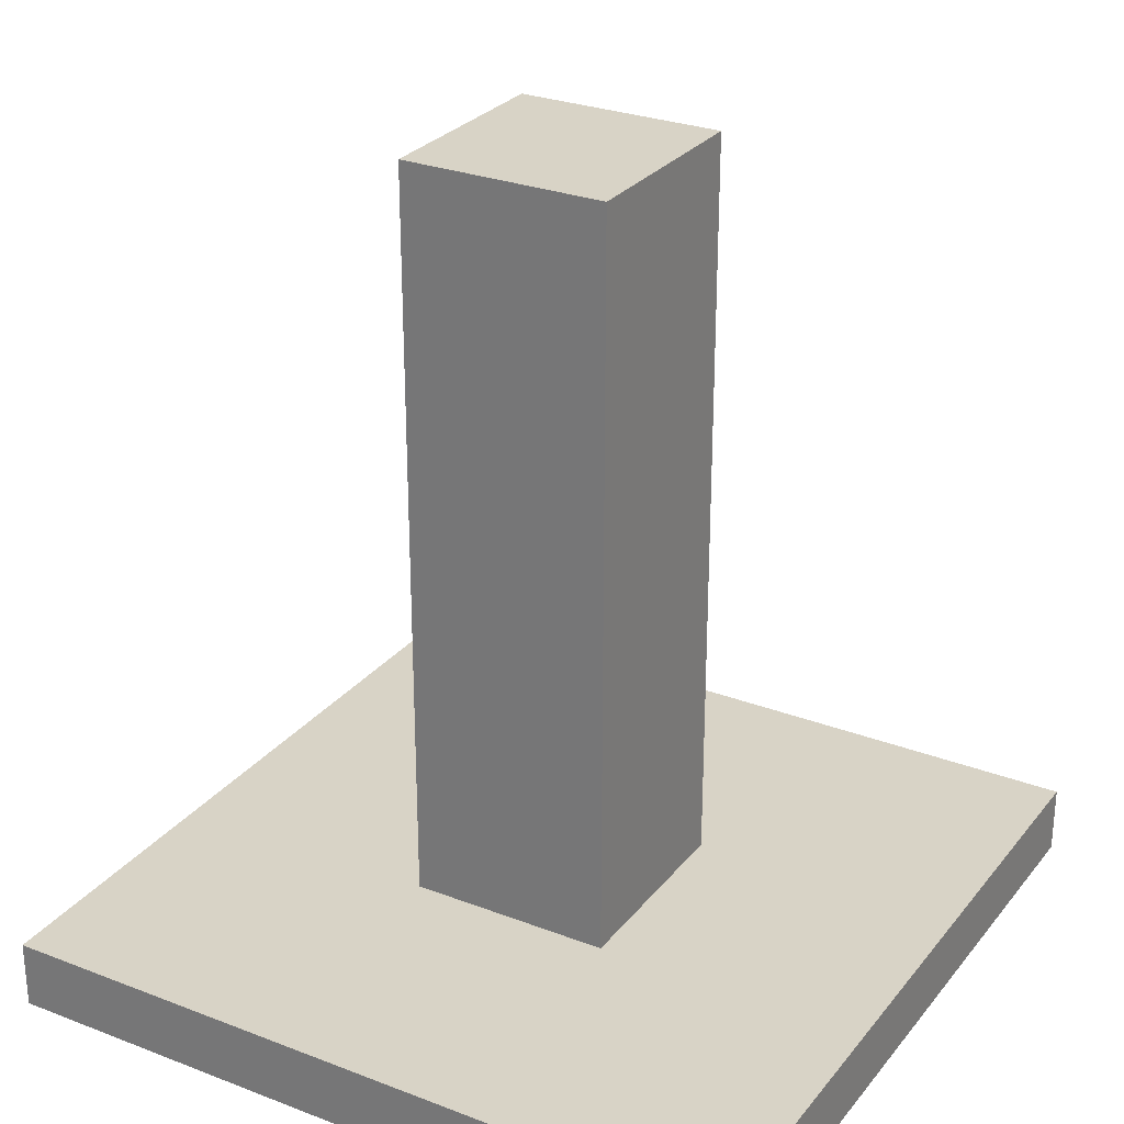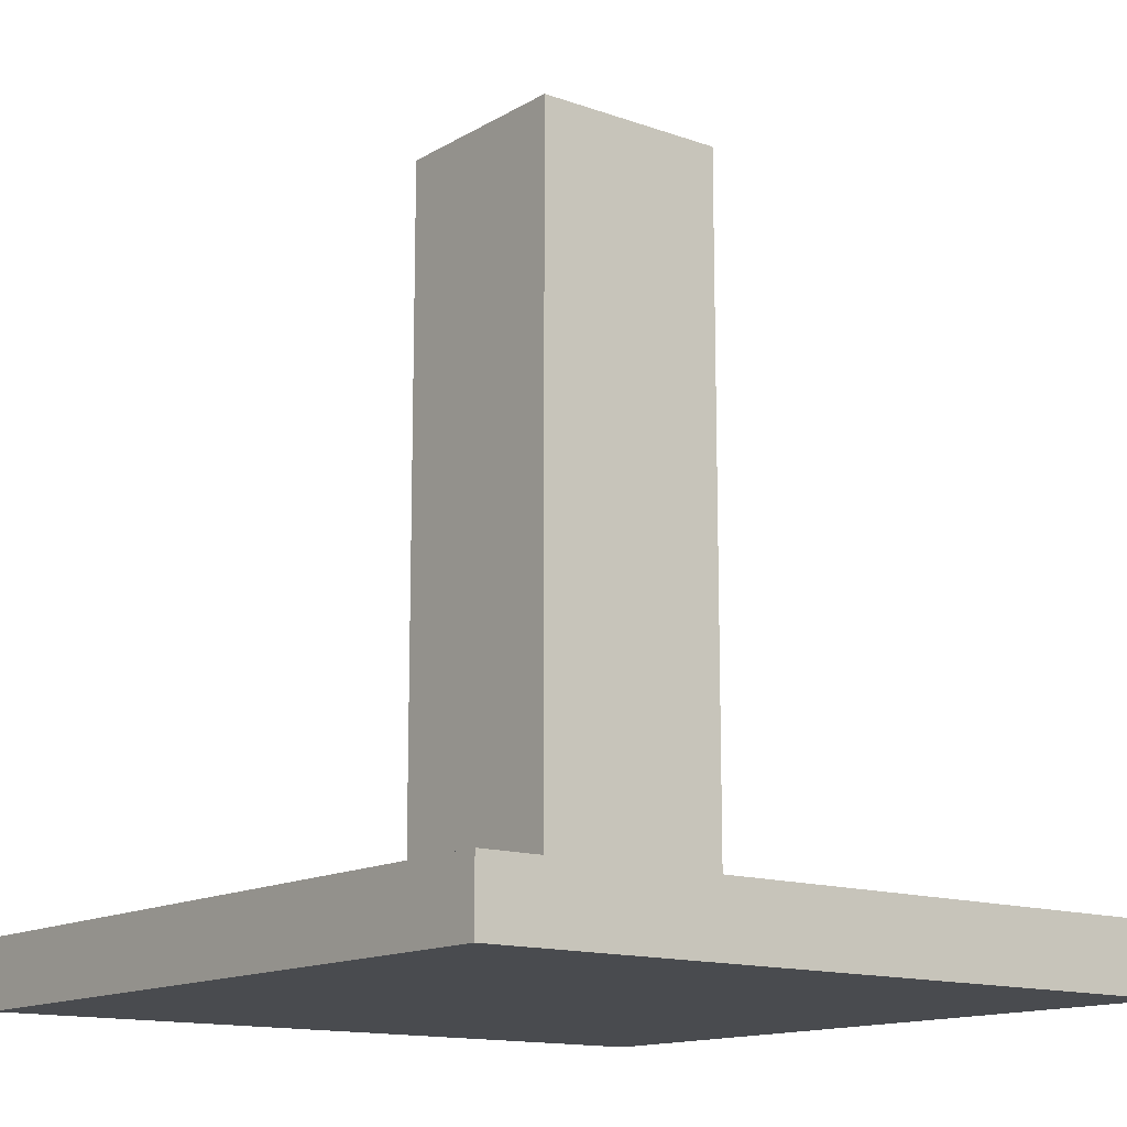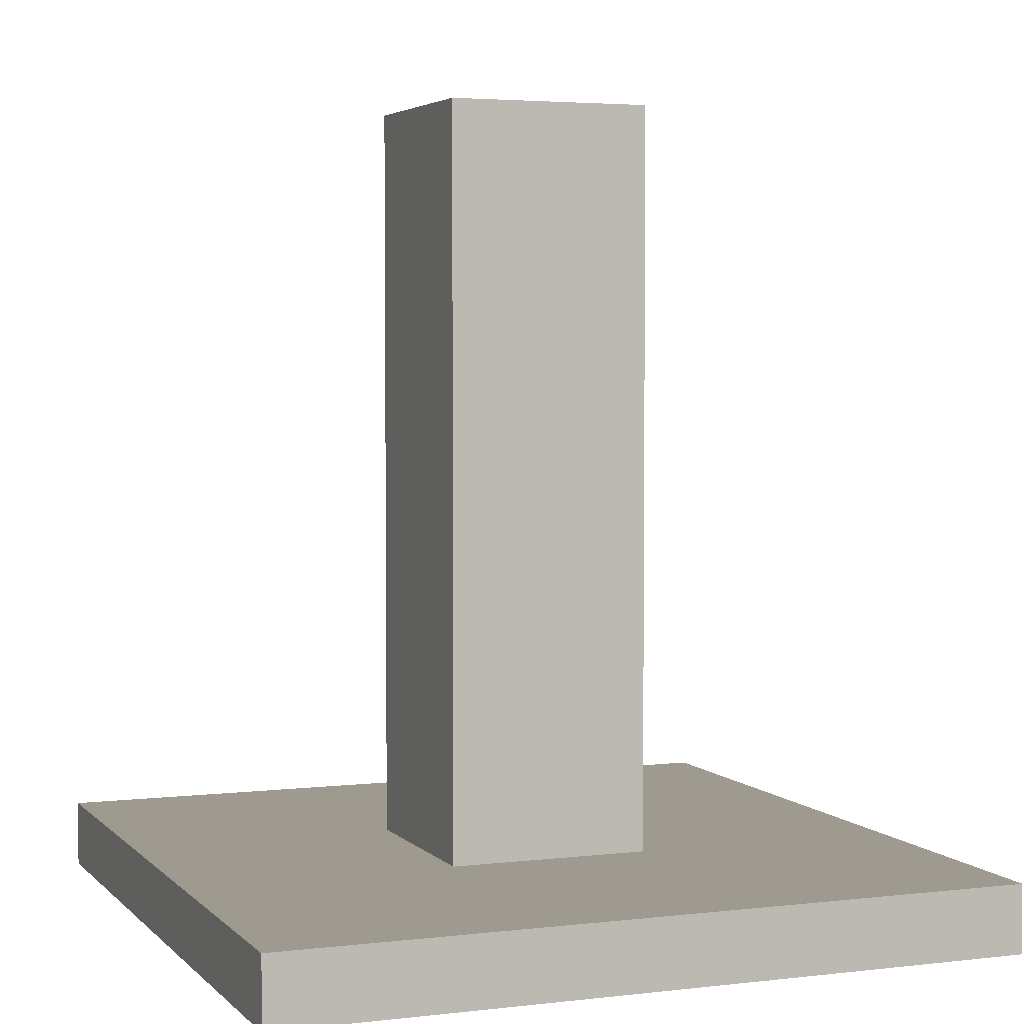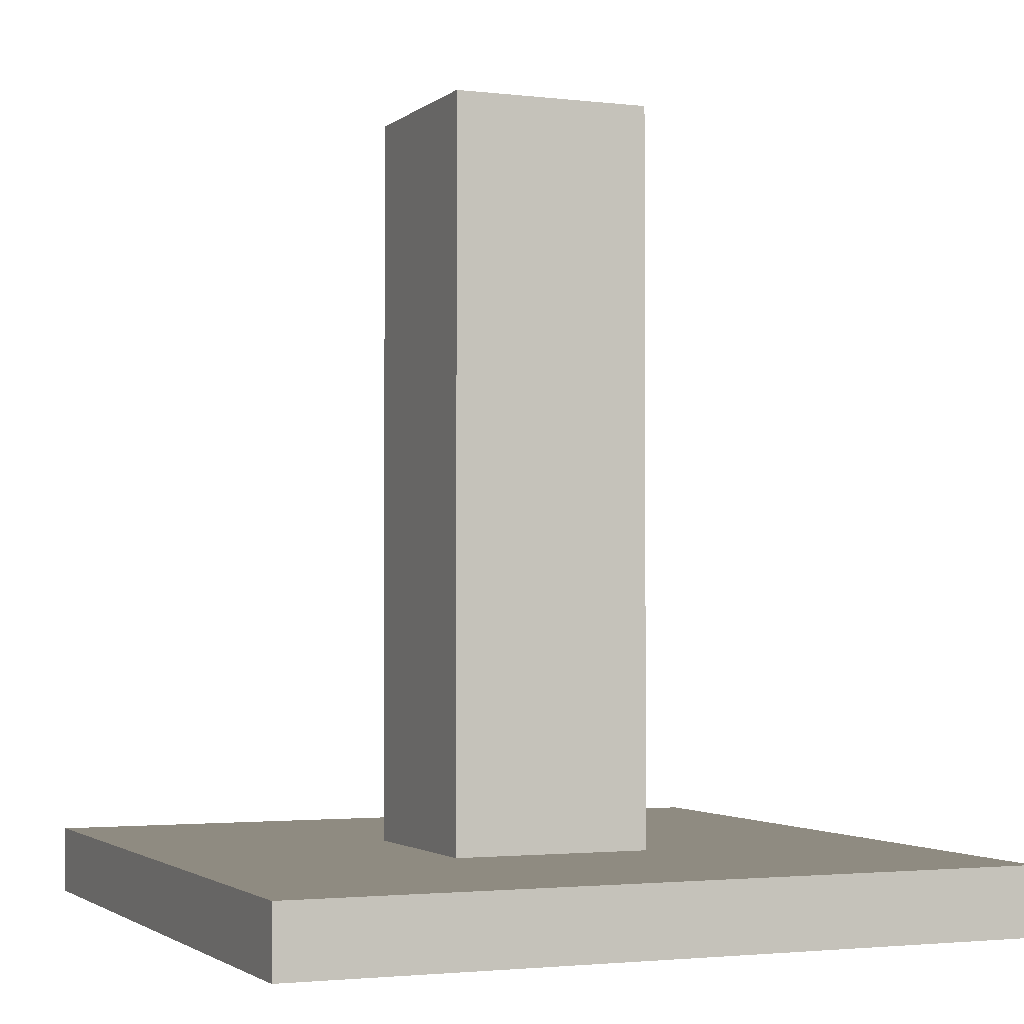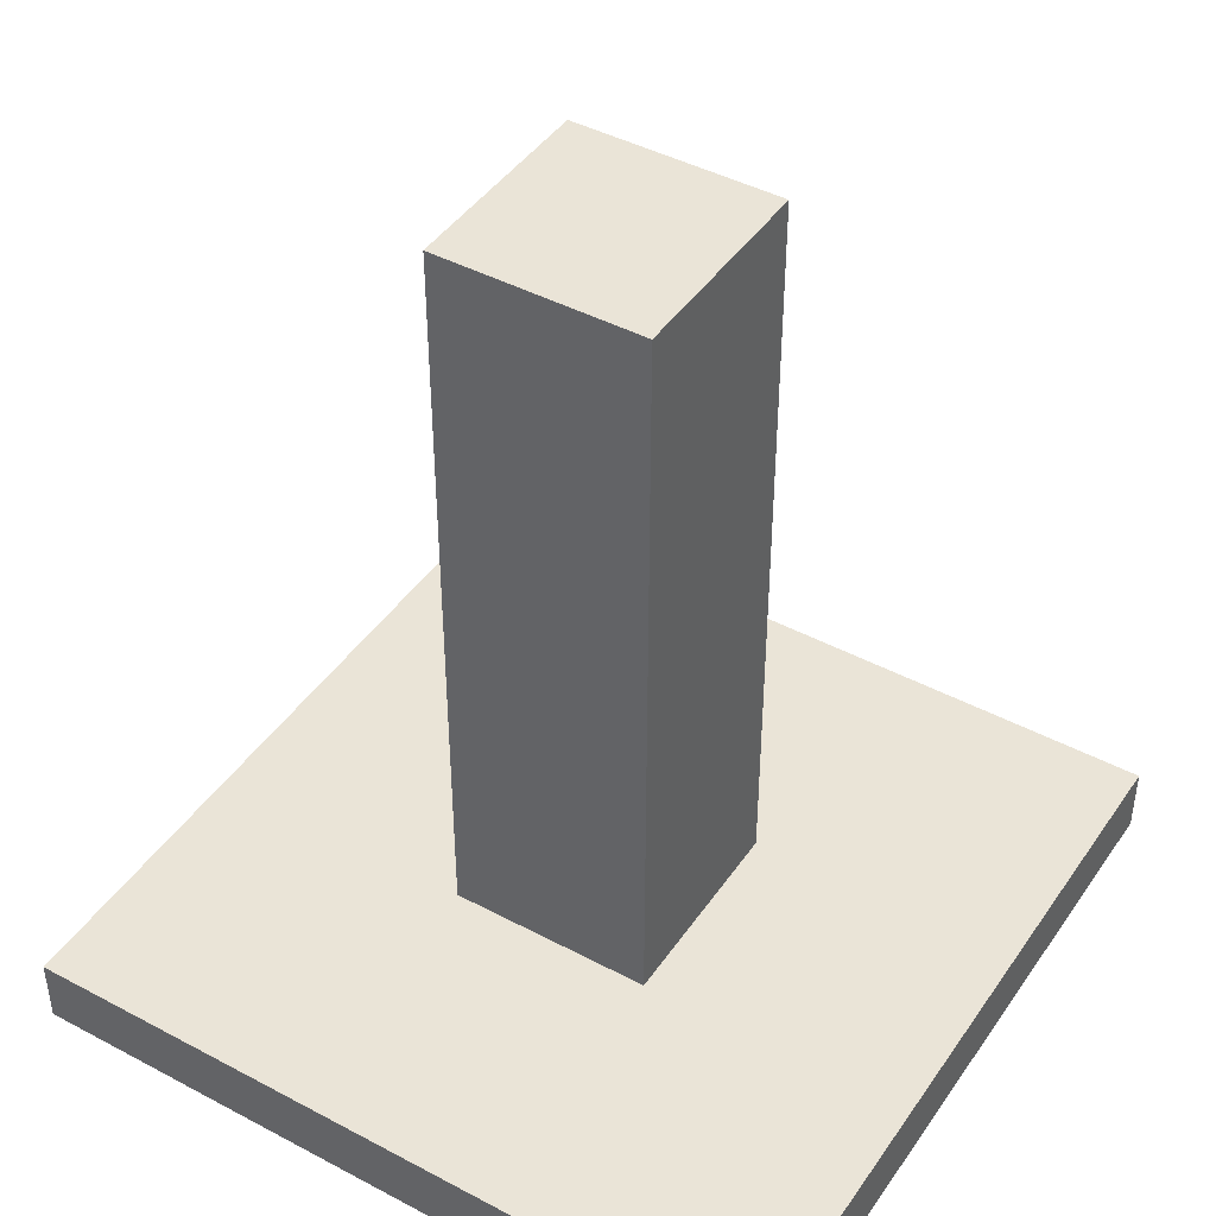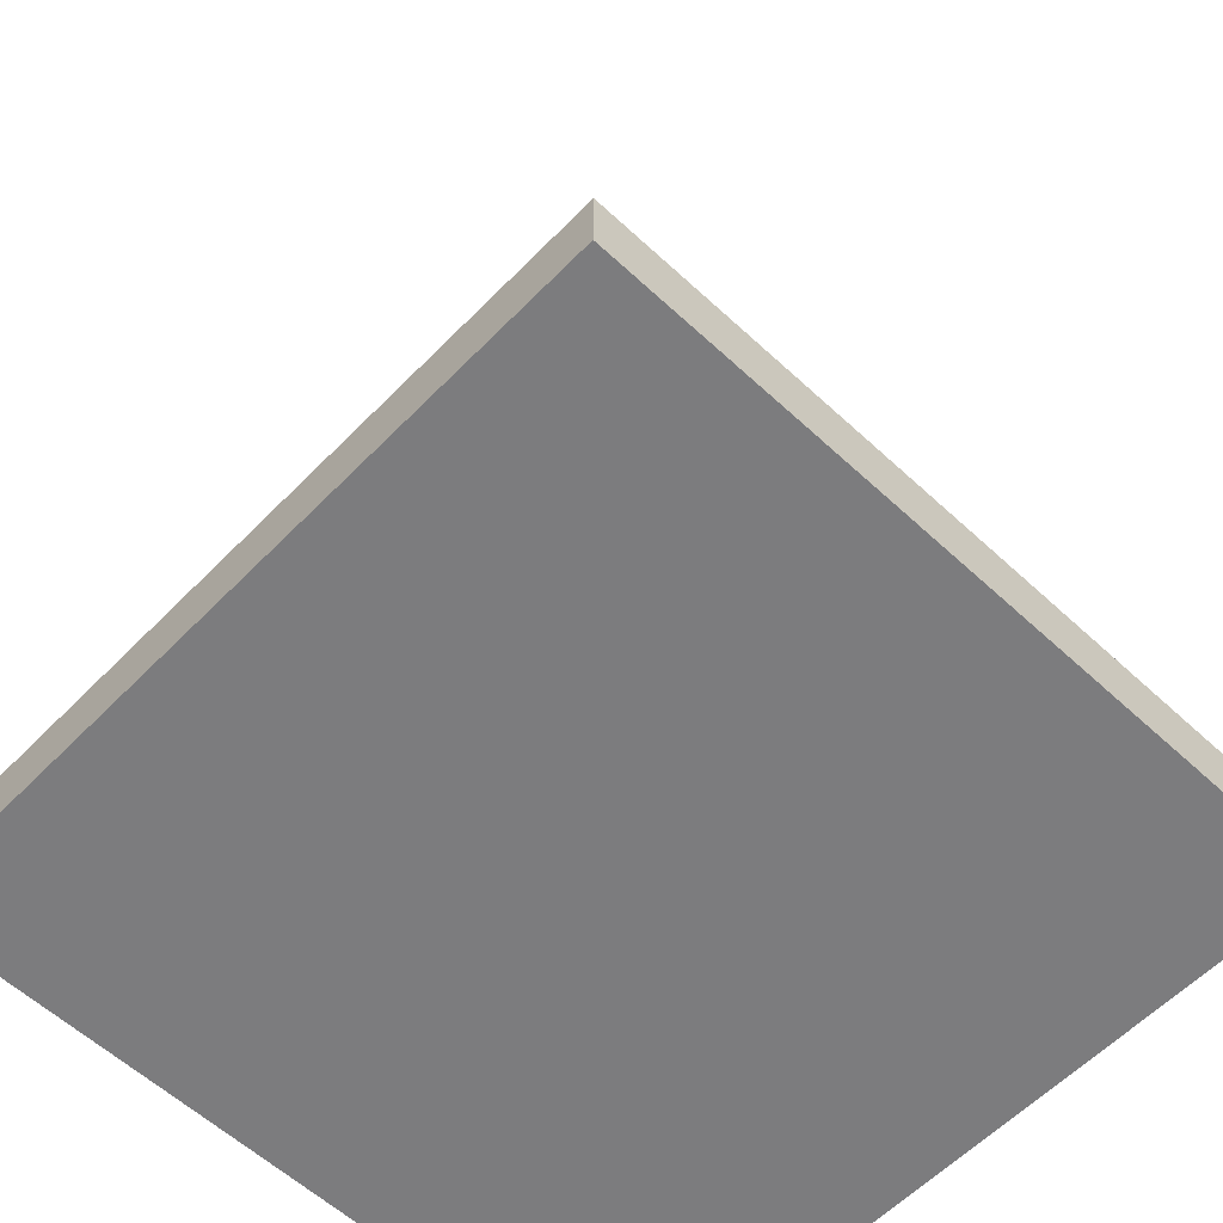
<metadata>
{"format":"obj","ext":"obj","renderer":"f3d","projection":"perspective","resolution":1024,"background":"white","views":[{"elev":27.9,"azim":30.3,"up":"+Y"},{"elev":-13.9,"azim":51.9,"up":"+Y"},{"elev":3.8,"azim":-21.5,"up":"+Y"},{"elev":-2.2,"azim":67.0,"up":"+Y"},{"elev":43.8,"azim":122.0,"up":"+Y"},{"elev":-58.9,"azim":136.3,"up":"+Y"}]}
</metadata>
<code>
o
v 4 0 0.2
v 4 0 -0.9
v 4 0.1 0.2
v 4 0.1 -0.9
v 4.4 0.1 -0.2
v 4.4 0.1 -0.5
v 4.4 1.2 -0.2
v 4.4 1.2 -0.5
v 4.7 0.1 -0.2
v 4.7 0.1 -0.5
v 4.7 1.2 -0.2
v 4.7 1.2 -0.5
v 5.1 0 0.2
v 5.1 0 -0.9
v 5.1 0.1 0.2
v 5.1 0.1 -0.9
v 4 0 0.2
v 4 0.1 0.2
v 5.1 0 0.2
v 5.1 0.1 0.2
v 4.4 0.1 -0.2
v 4.4 1.2 -0.2
v 4.7 0.1 -0.2
v 4.7 1.2 -0.2
v 4.4 0.1 -0.5
v 4.4 1.2 -0.5
v 4.7 0.1 -0.5
v 4.7 1.2 -0.5
v 4 0 -0.9
v 4 0.1 -0.9
v 5.1 0 -0.9
v 5.1 0.1 -0.9
v 4 0 0.2
v 5.1 0 0.2
v 4 0 -0.9
v 5.1 0 -0.9
v 4 0.1 0.2
v 5.1 0.1 0.2
v 4.4 0.1 -0.2
v 4.7 0.1 -0.2
v 4.4 0.1 -0.5
v 4.7 0.1 -0.5
v 4 0.1 -0.9
v 5.1 0.1 -0.9
v 4.4 1.2 -0.2
v 4.7 1.2 -0.2
v 4.4 1.2 -0.5
v 4.7 1.2 -0.5
f 3 2 1
f 4 2 3
f 7 6 5
f 8 6 7
f 9 10 11
f 11 10 12
f 13 14 15
f 15 14 16
f 19 18 17
f 20 18 19
f 23 22 21
f 24 22 23
f 25 26 27
f 27 26 28
f 29 30 31
f 31 30 32
f 35 34 33
f 36 34 35
f 37 38 39
f 39 38 40
f 37 39 41
f 40 38 42
f 37 41 43
f 41 42 43
f 42 38 44
f 43 42 44
f 45 46 47
f 47 46 48

</code>
